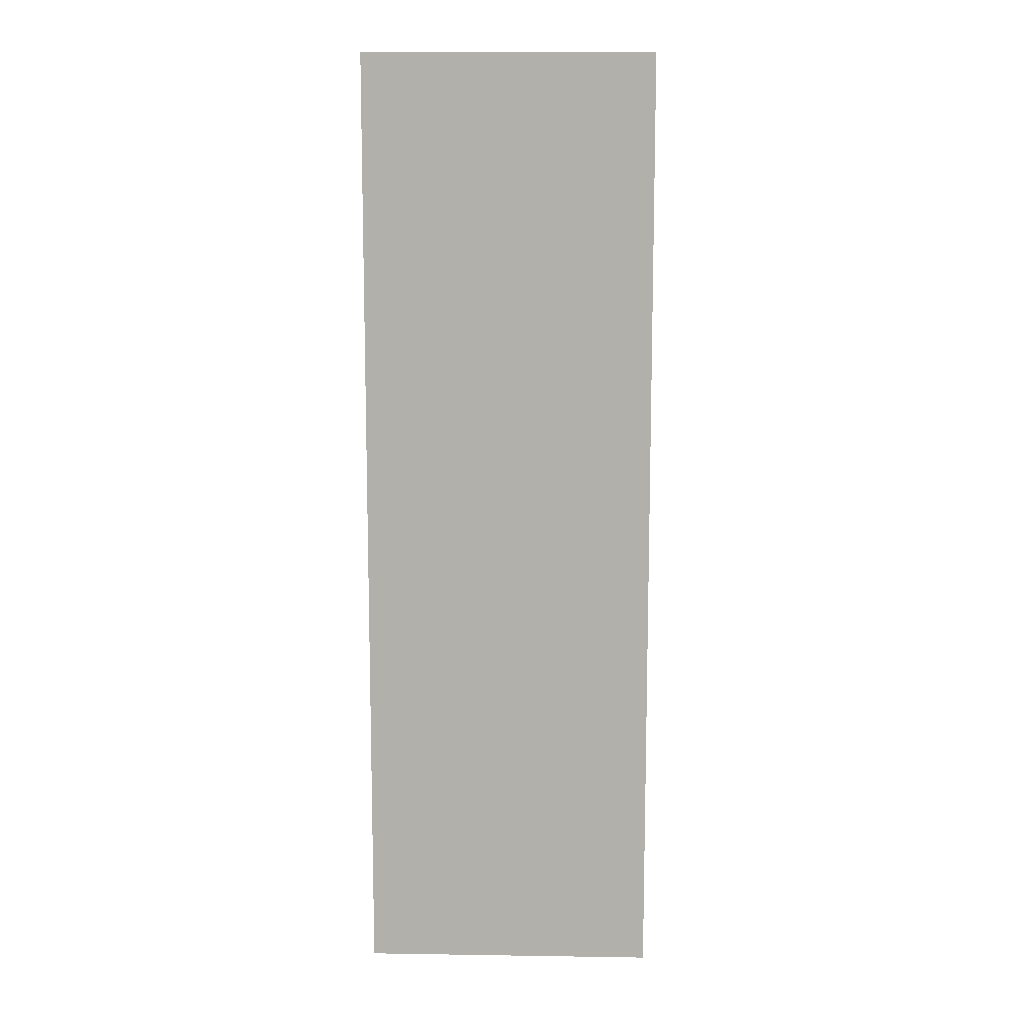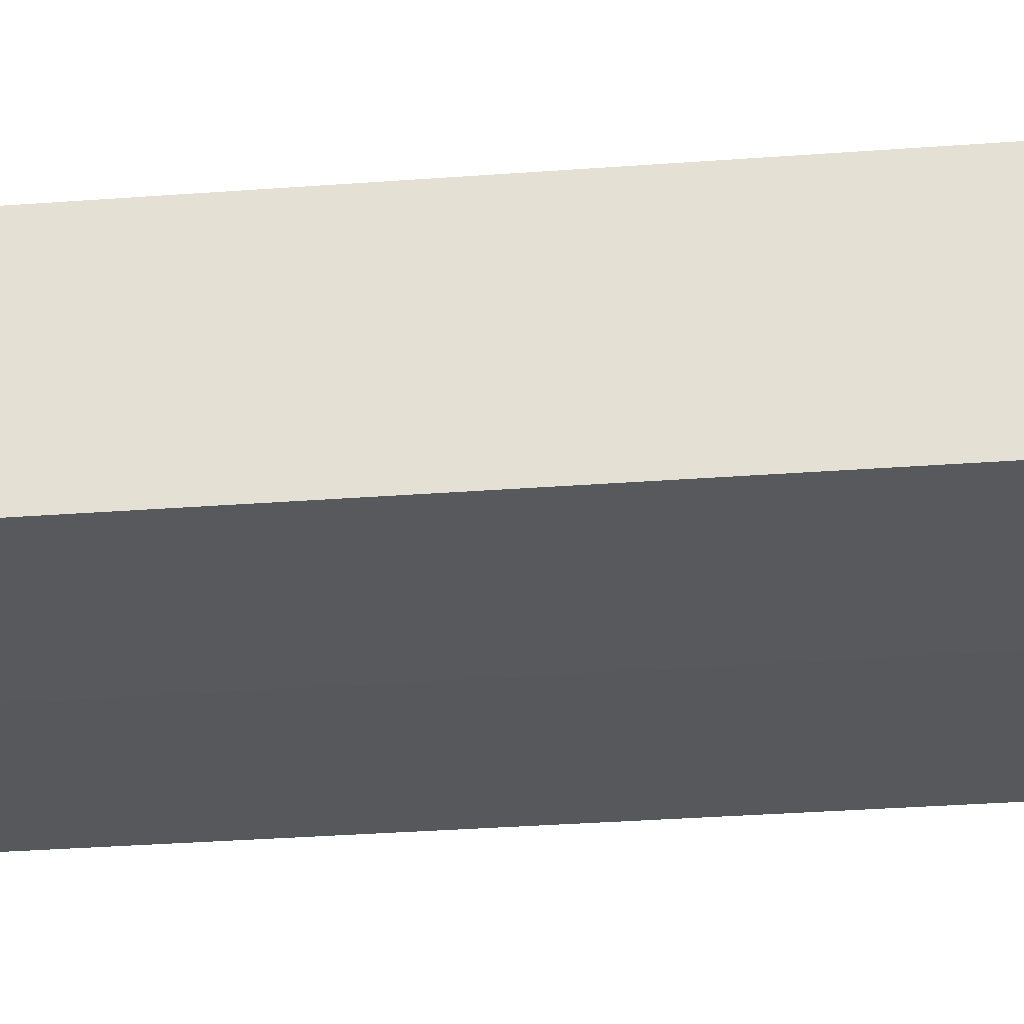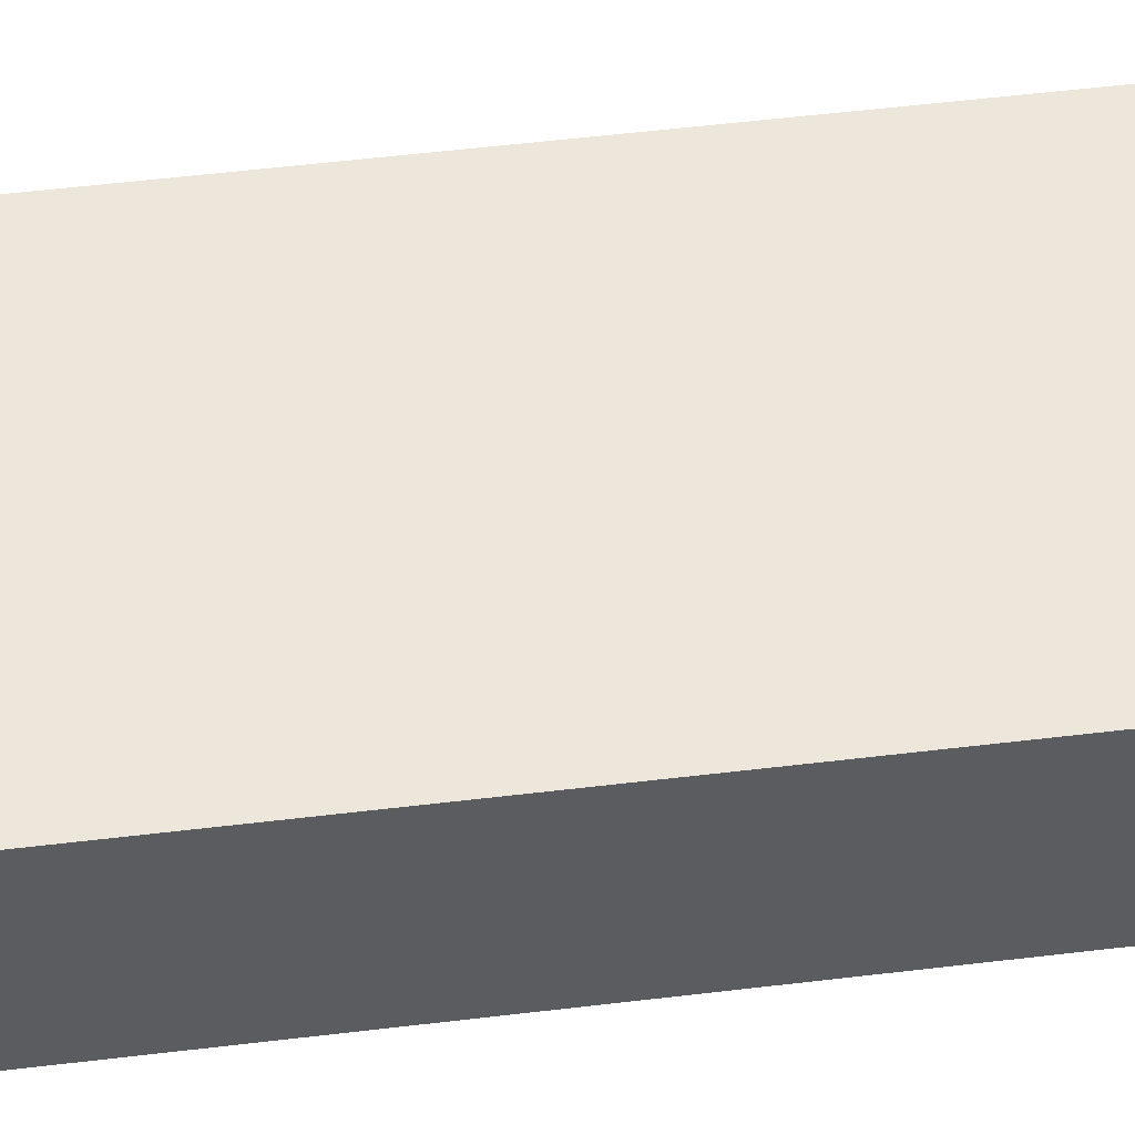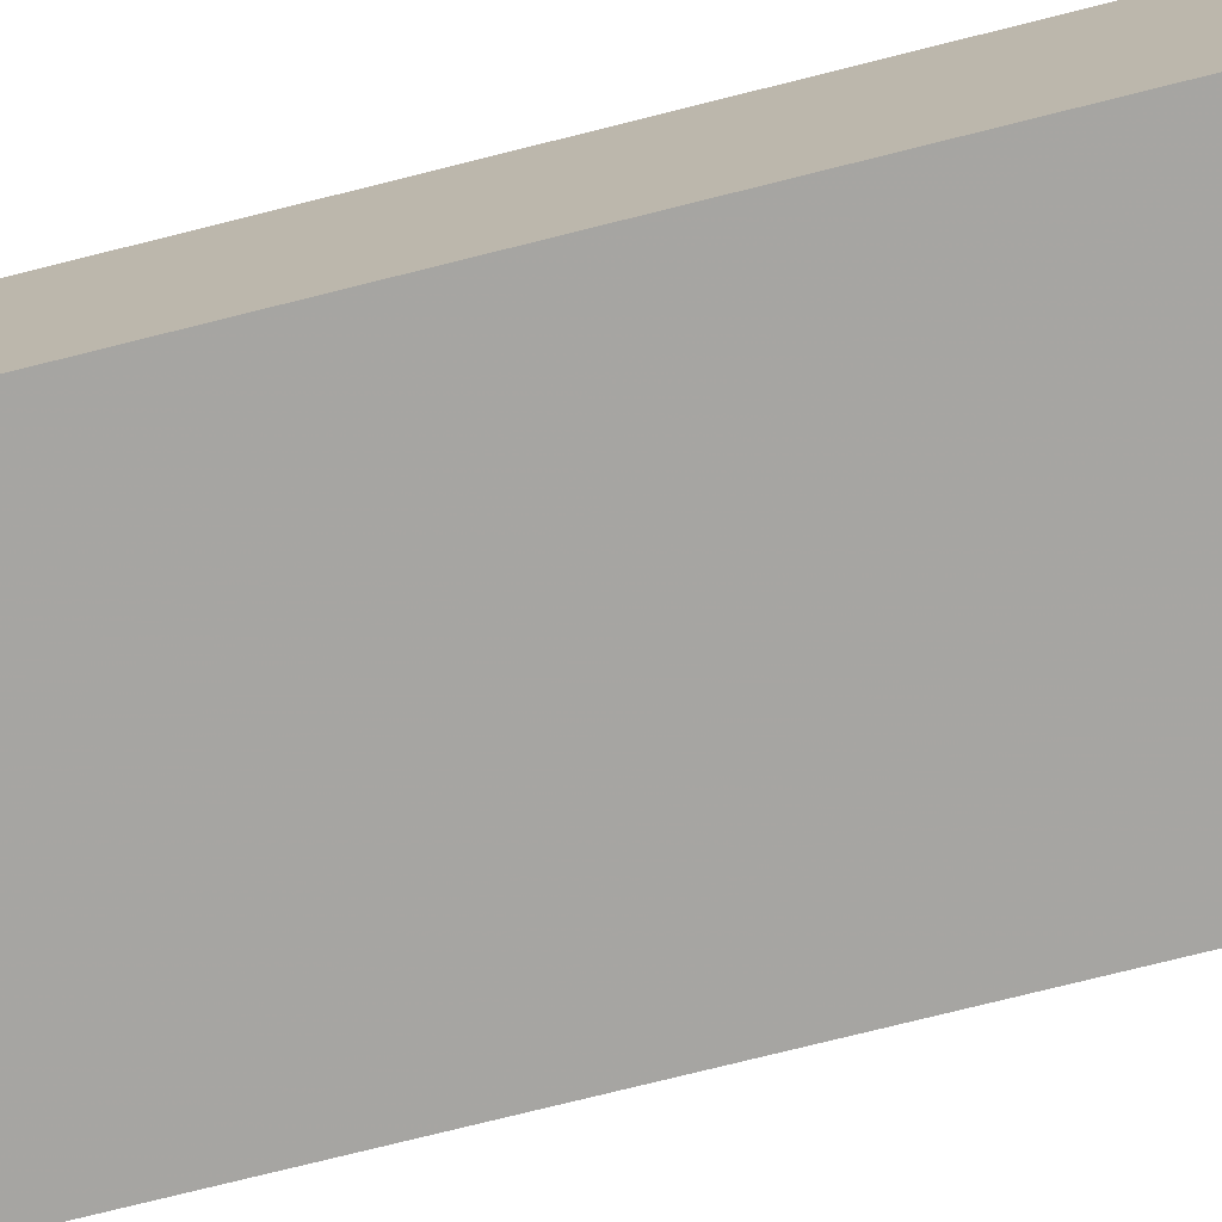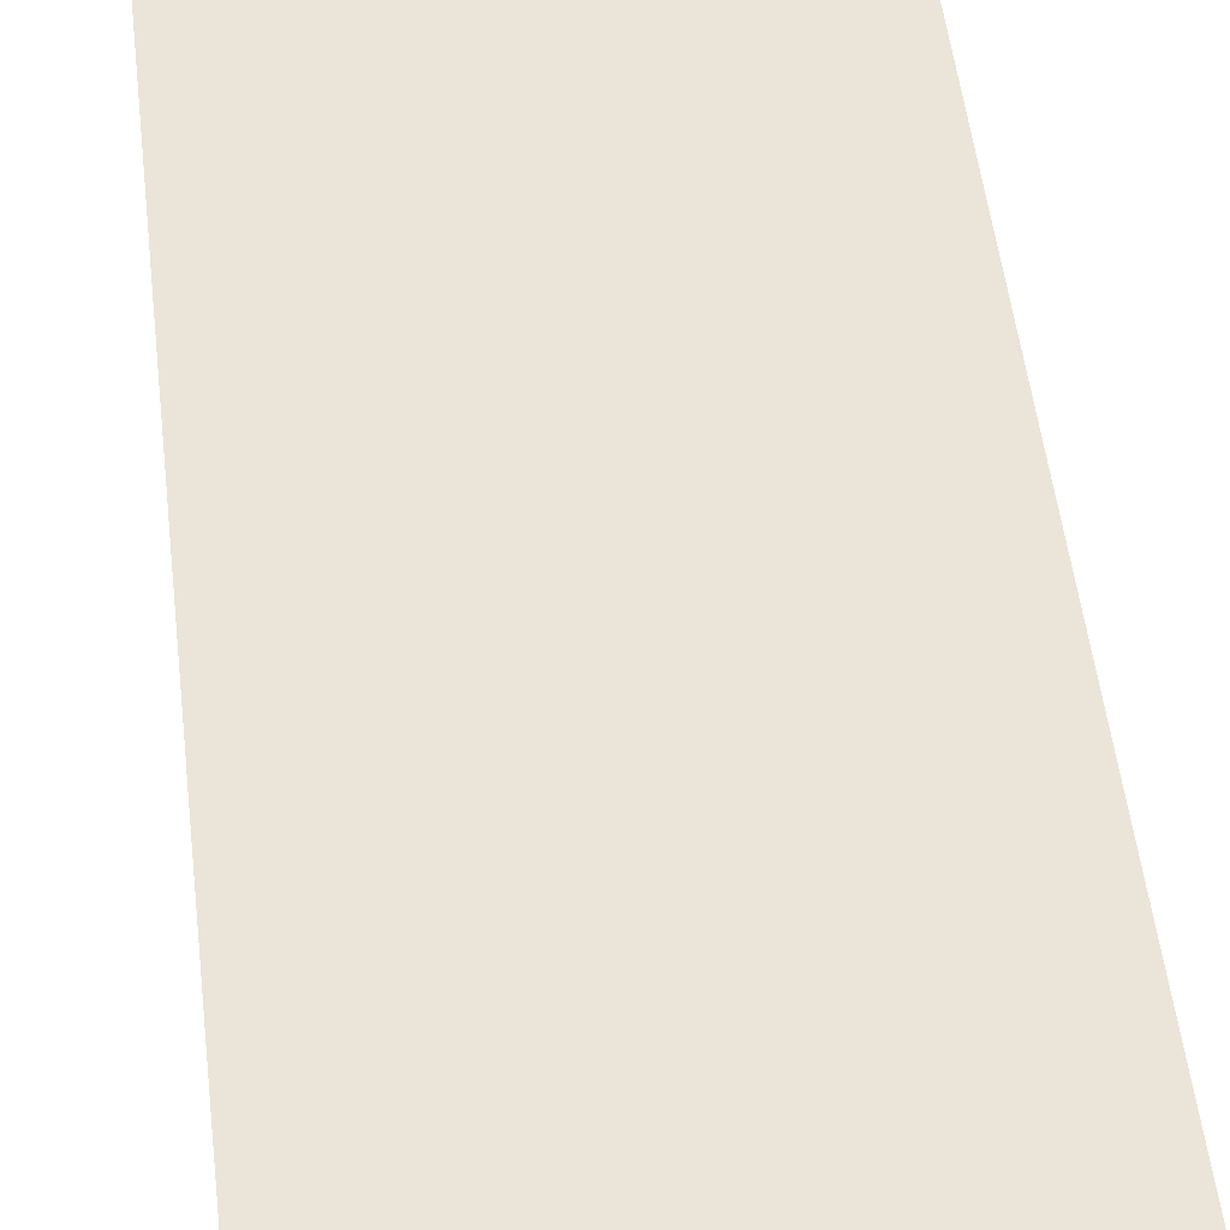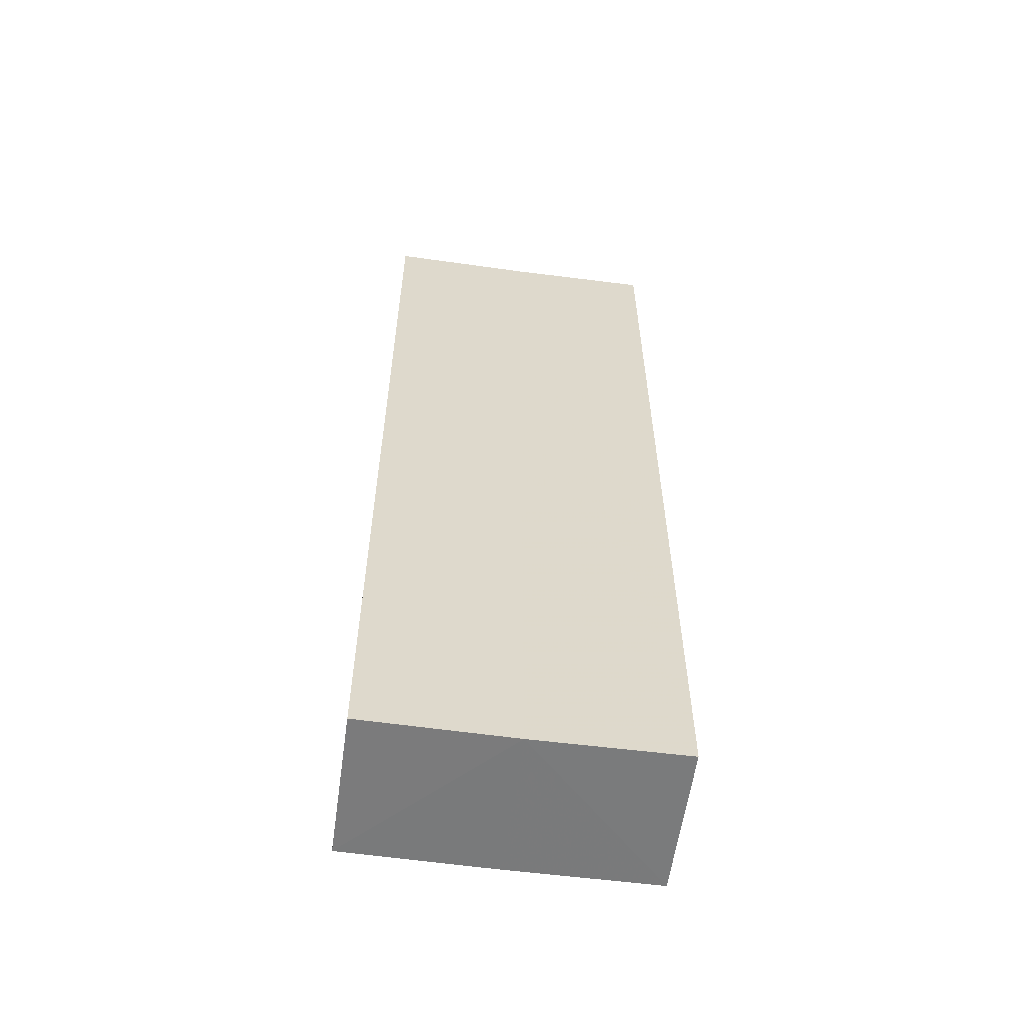
<metadata>
{"format":"obj","ext":"obj","renderer":"f3d","projection":"perspective","resolution":1024,"background":"white","views":[{"elev":11.1,"azim":-177.8,"up":"+Z"},{"elev":-29.0,"azim":96.7,"up":"+Y"},{"elev":53.8,"azim":82.7,"up":"+Y"},{"elev":-73.8,"azim":104.1,"up":"+Y"},{"elev":44.8,"azim":-6.0,"up":"+Y"},{"elev":-58.6,"azim":172.2,"up":"+Z"}]}
</metadata>
<code>
o 2144
v 2208 1862 13.44
v 2208 1862 13.44
v 2208 1862 13.5
v 2208 1862 13.44
v 2208 1862 13.44
v 2208 1862 13.44
v 2208 1862 13.5
v 2208 1862 13.5
v 2208 1862 13.5
v 2208 1862 13.5
v 2208 1862 13.44
v 2208 1862 13.44
v 2208 1862 13.44
v 2208 1862 13.44
v 2208 1862 13.5
v 2208 1862 13.44
v 2208 1862 13.44
v 2208 1862 13.44
v 2208 1862 13.44
v 2208 1862 13.44
v 2208 1862 13.5
v 2208 1862 13.5
v 2208 1862 13.44
v 2208 1862 13.44
v 2208 1862 13.5
v 2208 1862 13.44
v 2208 1862 13.5
v 2208 1862 13.5
v 2208 1862 13.5
v 2208 1862 13.5
v 2208 1862 13.44
v 2208 1862 13.44
v 2208 1862 13.44
v 2208 1862 13.5
v 2208 1862 13.5
v 2208 1862 13.5
v 2208 1862 13.5
f 1 2 3
f 2 4 5
f 2 6 7
f 8 5 9
f 10 11 8
f 12 13 10
f 13 14 15
f 16 5 17
f 16 17 18
f 19 18 20
f 21 18 22
f 23 24 21
f 3 16 25
f 25 26 27
f 25 28 29
f 30 31 29
f 32 33 30
f 7 34 28
f 7 35 34
f 36 37 35

</code>
